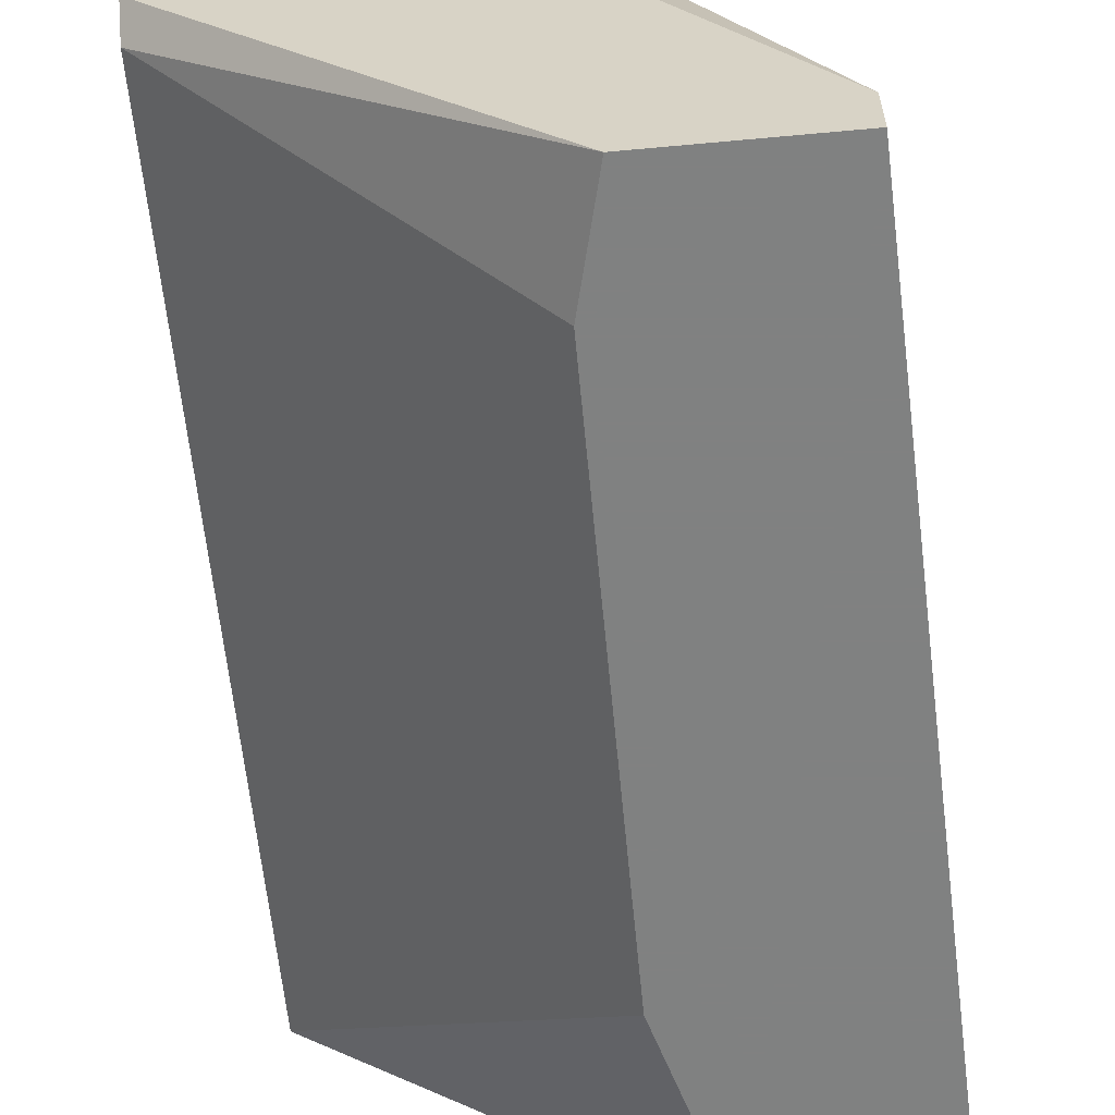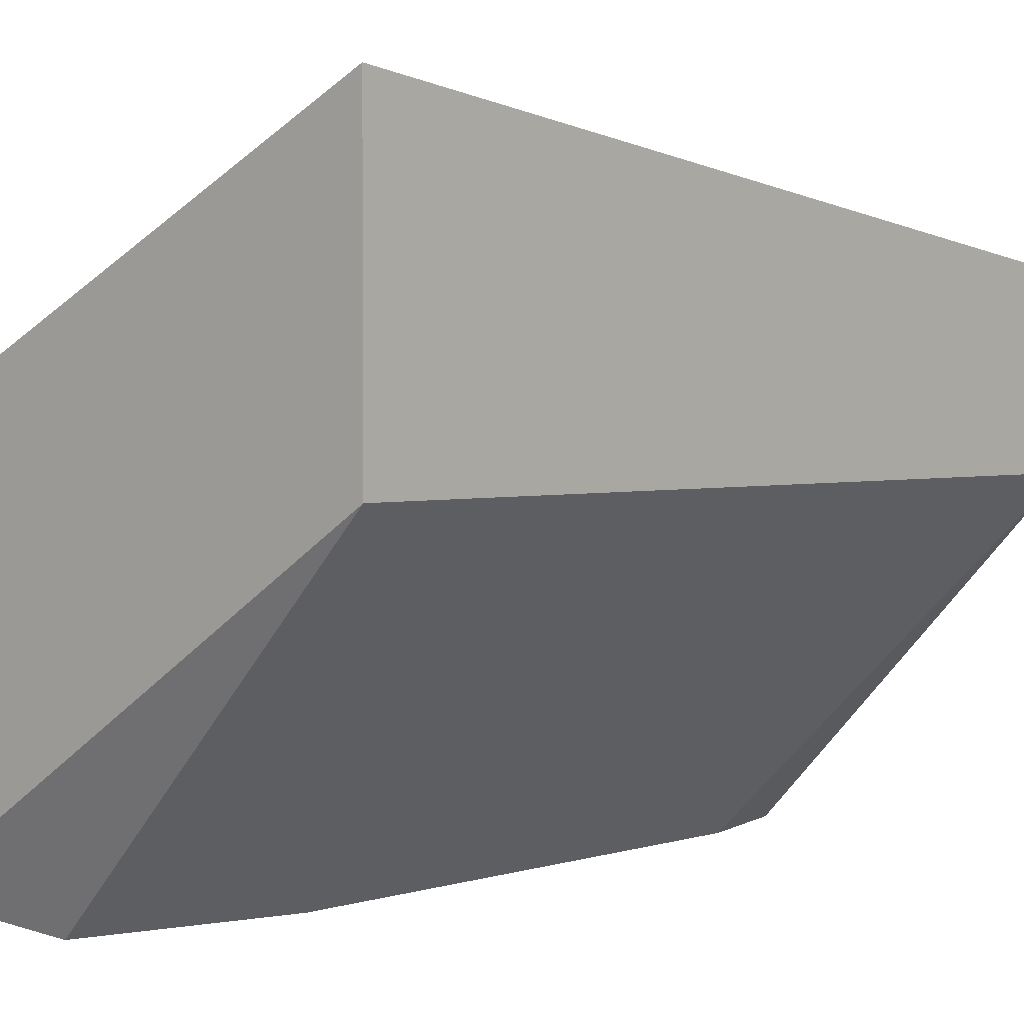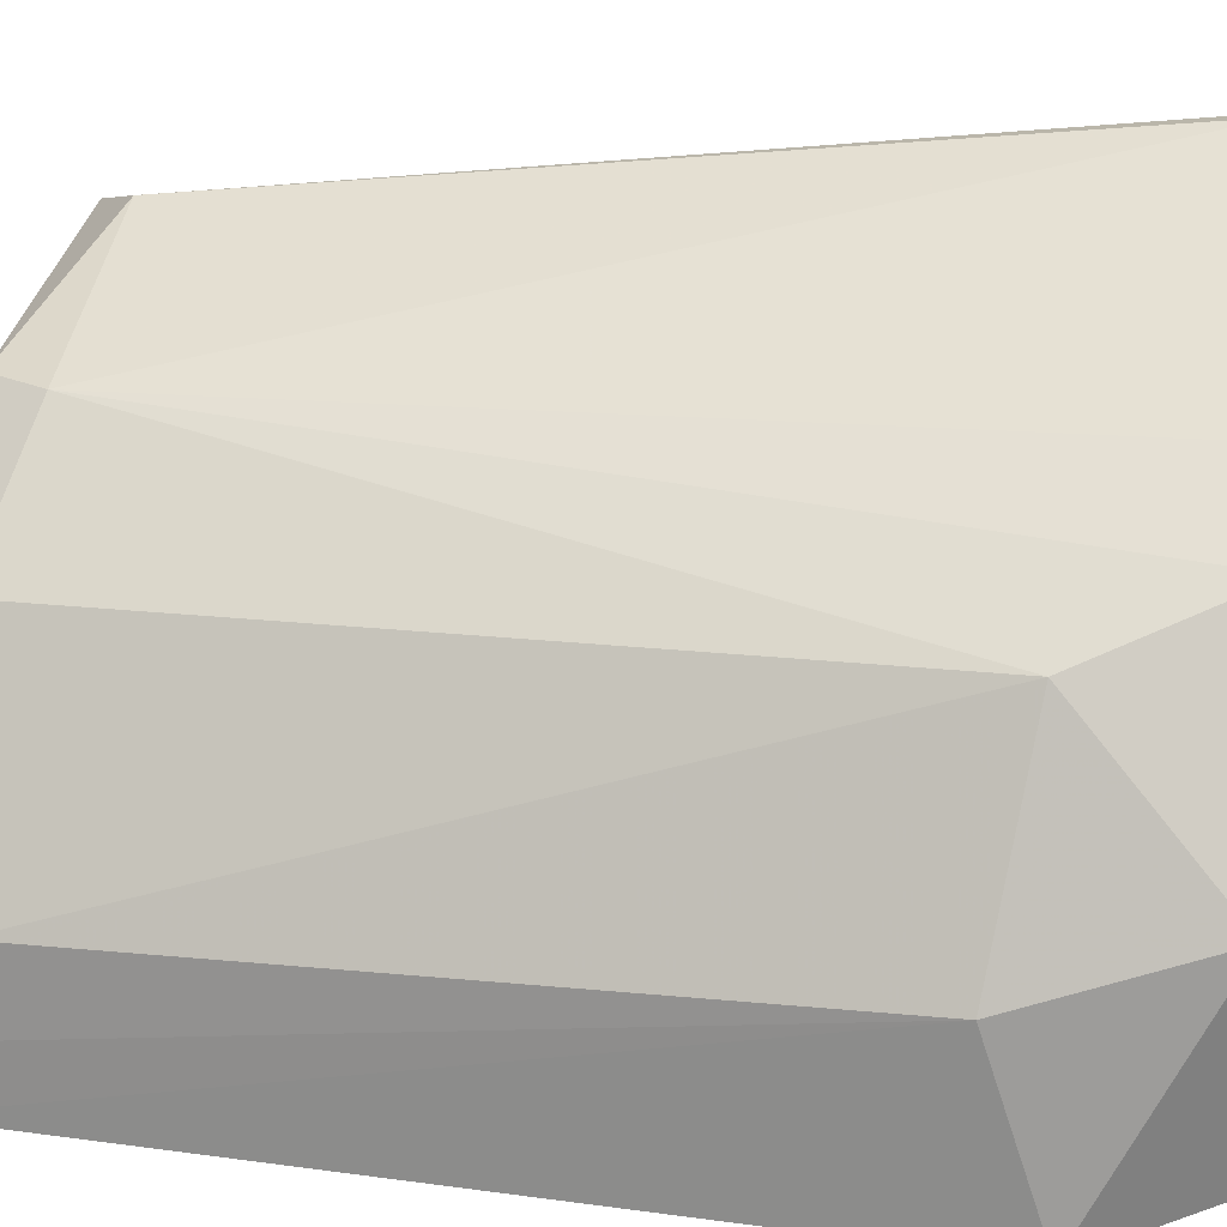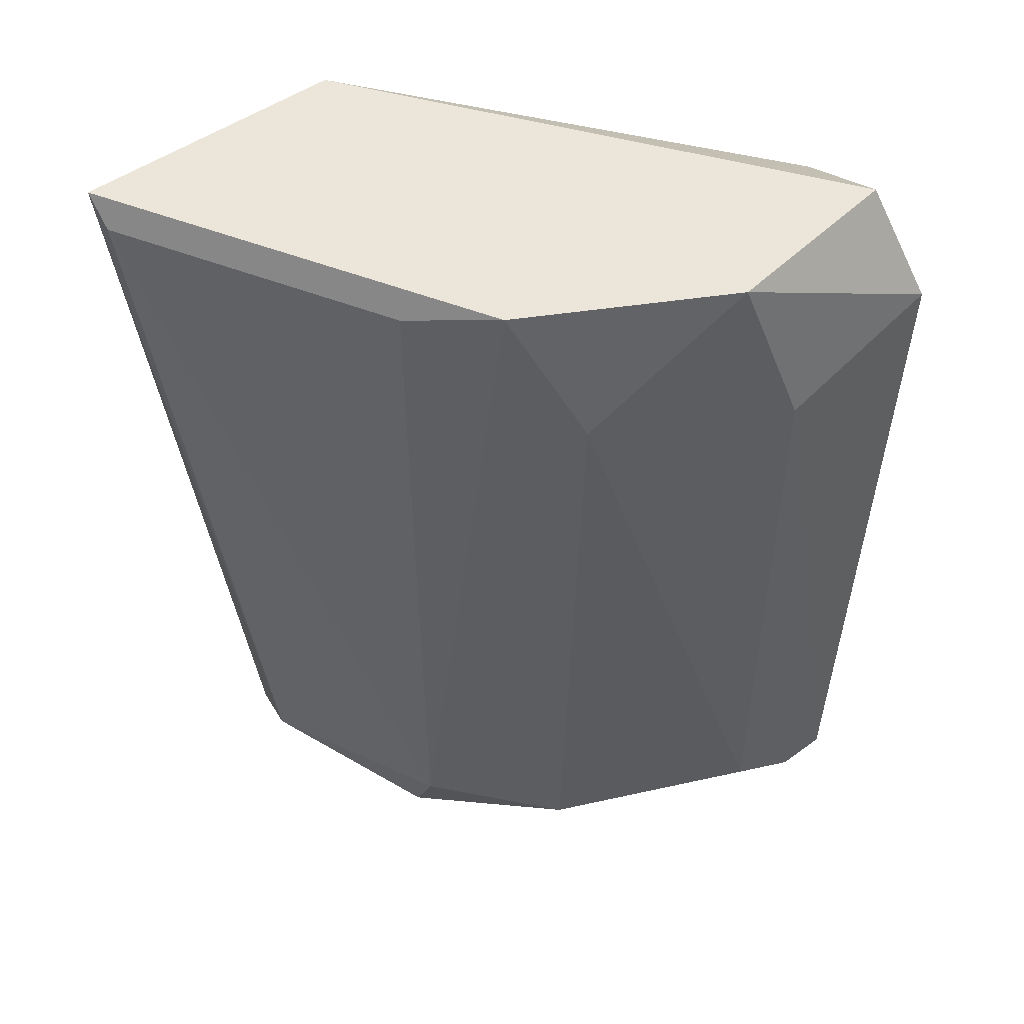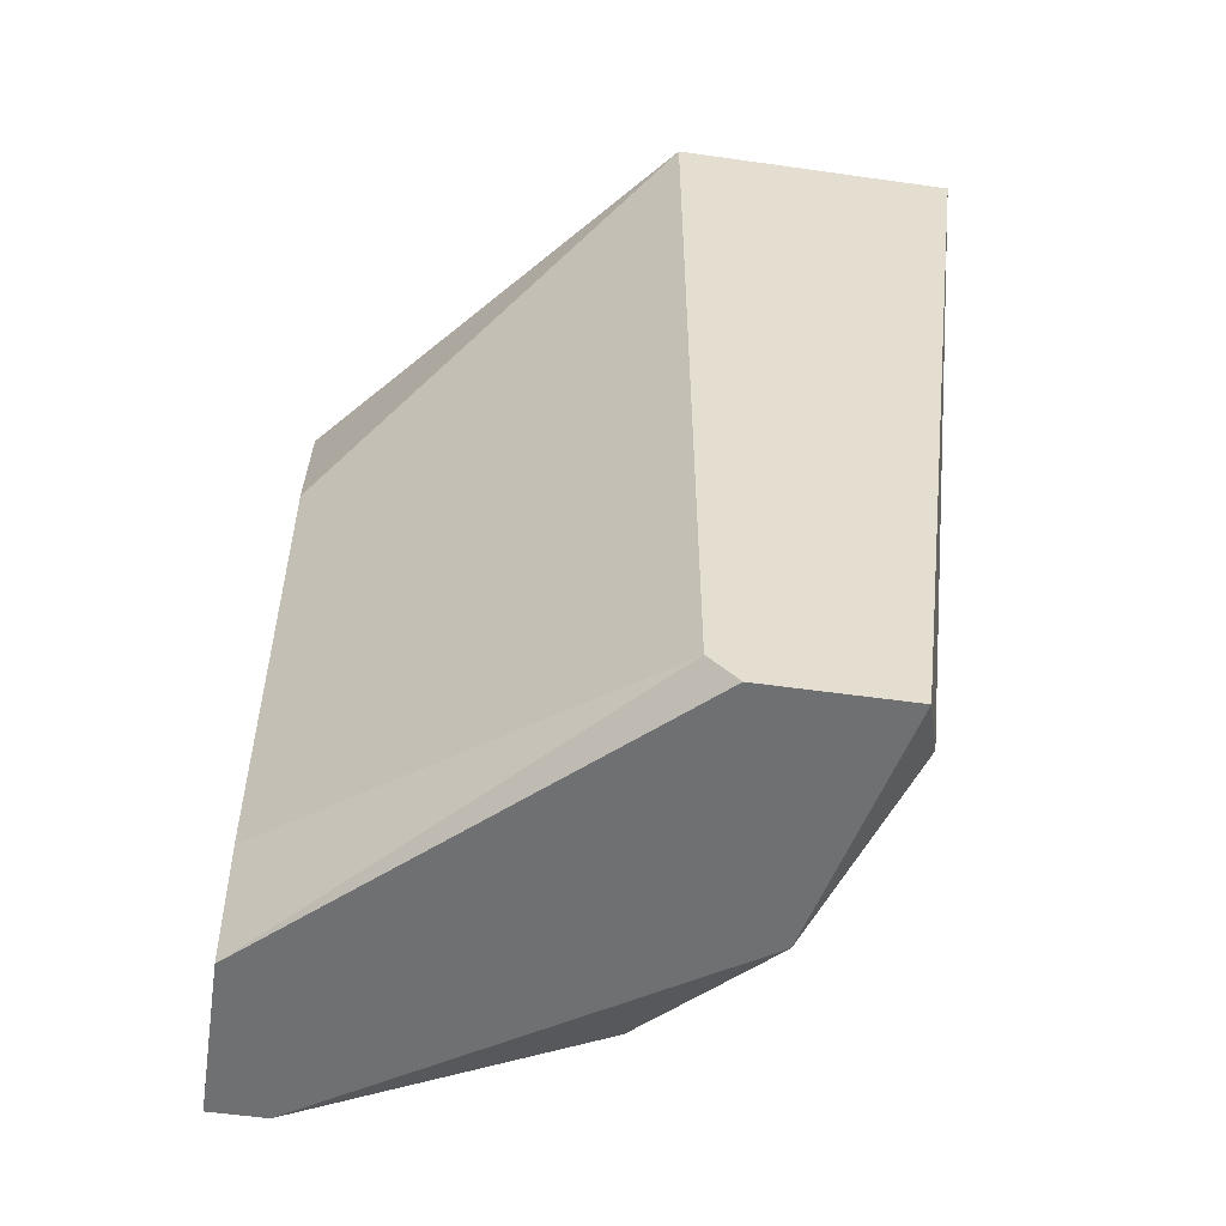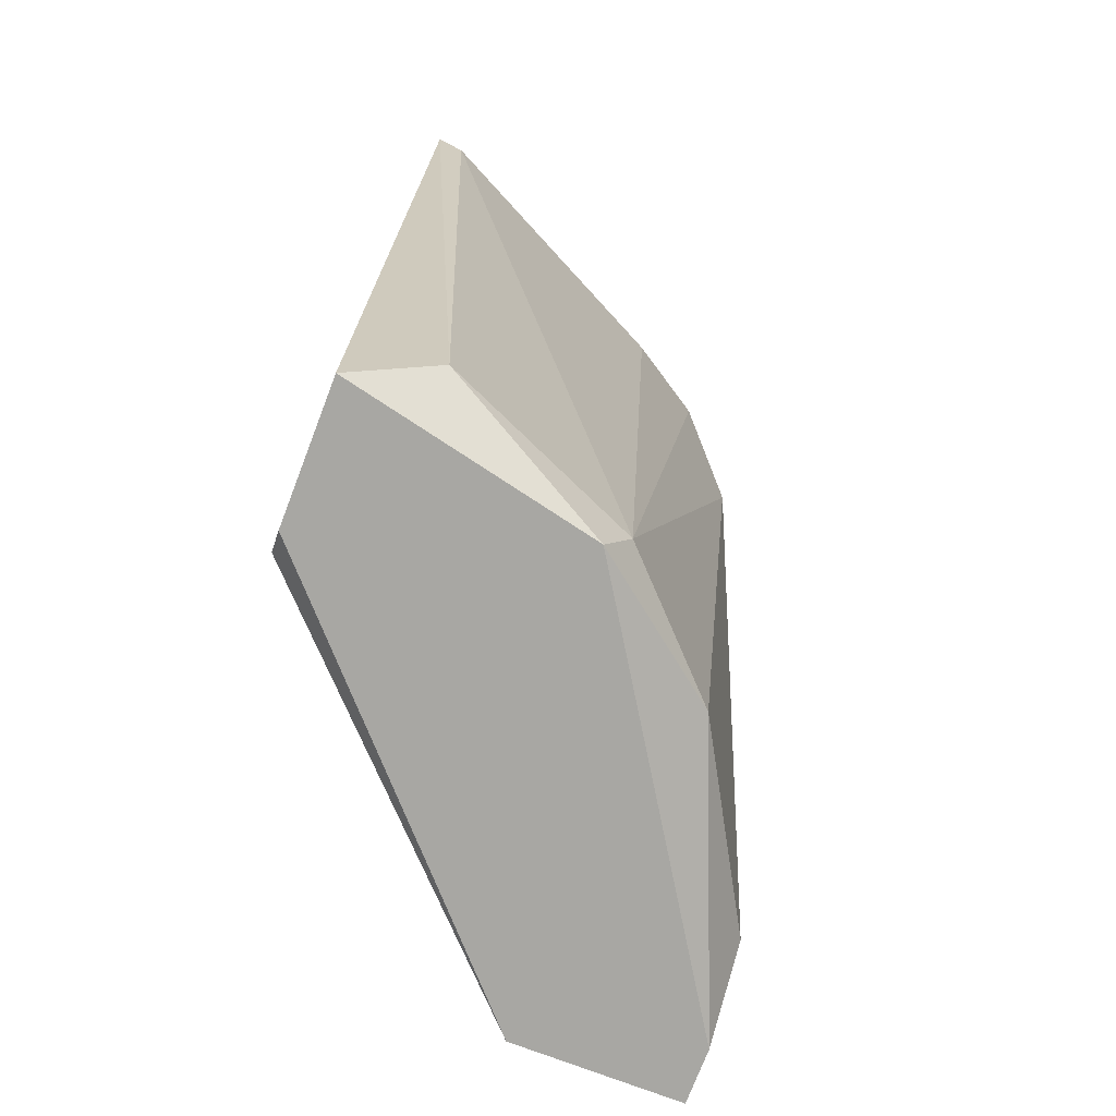
<metadata>
{"format":"obj","ext":"obj","renderer":"f3d","projection":"perspective","resolution":1024,"background":"white","views":[{"elev":-60.3,"azim":-174.6,"up":"+Y"},{"elev":2.5,"azim":41.2,"up":"+Y"},{"elev":22.3,"azim":-78.7,"up":"+Y"},{"elev":48.2,"azim":-129.3,"up":"+Z"},{"elev":-54.8,"azim":81.5,"up":"+Z"},{"elev":-74.5,"azim":159.0,"up":"+Z"}]}
</metadata>
<code>
v -0.03298 -0.06032 0.01164
v -0.03523 -0.06579 0.001671
v -0.03523 -0.06515 0.001671
v -0.02944 -0.06161 0.001671
v -0.03362 -0.06579 0.01132
v -0.02944 -0.06193 0.01196
v -0.03041 -0.05968 0.002314
v -0.02944 -0.05872 0.01196
v -0.03523 -0.06322 0.01196
v -0.03298 -0.06579 0.002958
v -0.03394 -0.06193 0.001993
v -0.03555 -0.06579 0.01068
v -0.02944 -0.06 0.001671
v -0.03459 -0.06161 0.01035
v -0.03266 -0.06065 0.002314
v -0.03523 -0.06418 0.002314
v -0.03298 -0.06579 0.009066
v -0.03491 -0.06547 0.01196
v -0.02944 -0.06193 0.001993
v -0.0333 -0.06579 0.001671
v -0.03555 -0.06386 0.01003
v -0.02976 -0.05872 0.01164
v -0.03234 -0.06065 0.001671
v -0.03394 -0.06097 0.01196
f 4 19 20
f 15 1 22
f 3 2 21
f 2 12 21
f 12 9 21
f 9 14 21
f 16 3 21
f 14 16 21
f 8 7 22
f 7 15 22
f 15 7 23
f 13 3 23
f 7 13 23
f 11 15 23
f 9 8 24
f 14 9 24
f 15 14 24
f 1 15 24
f 22 1 24
f 10 2 20
f 3 11 23
f 2 4 20
f 19 10 20
f 6 10 19
f 8 22 24
f 2 3 4
f 6 4 8
f 6 8 9
f 5 2 10
f 4 3 13
f 8 4 13
f 7 8 13
f 11 14 15
f 2 5 12
f 14 11 16
f 6 5 17
f 5 10 17
f 10 6 17
f 5 6 18
f 6 9 18
f 12 5 18
f 9 12 18
f 4 6 19
f 11 3 16

</code>
